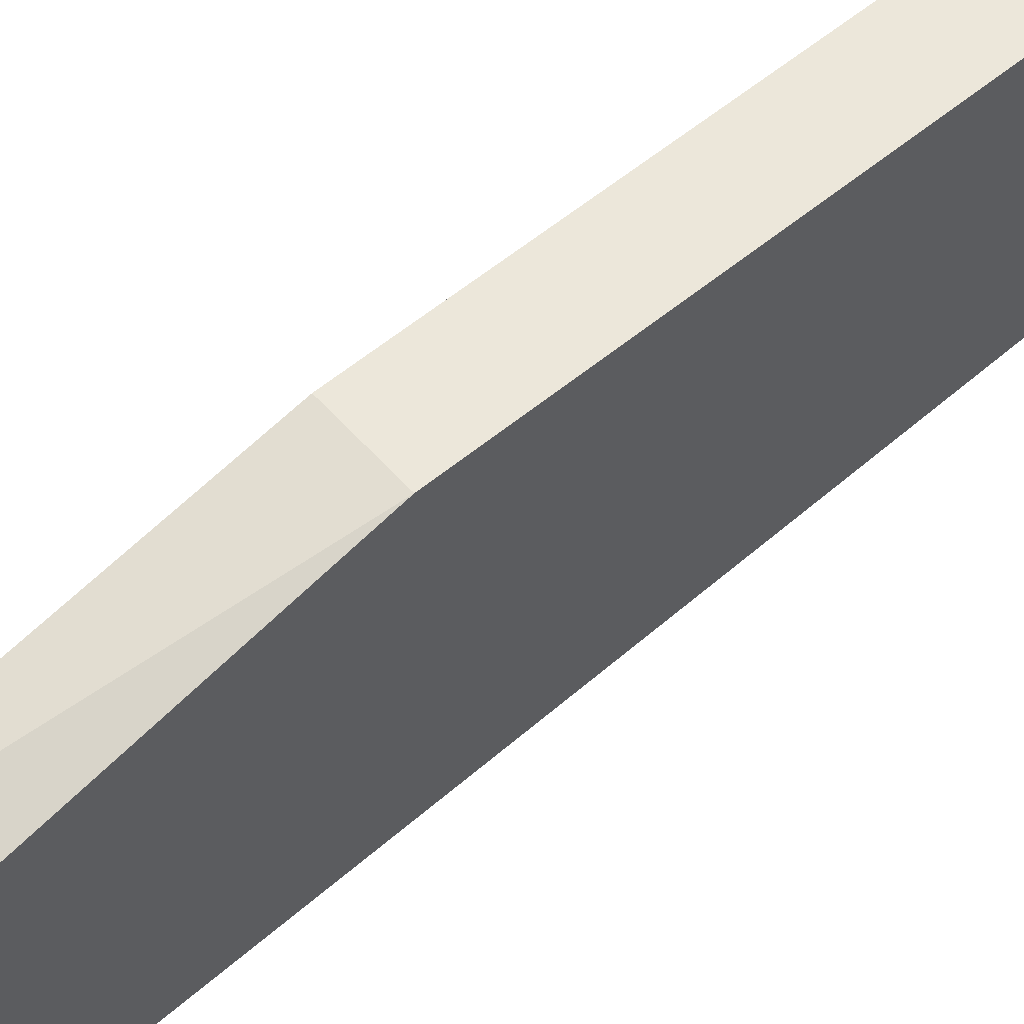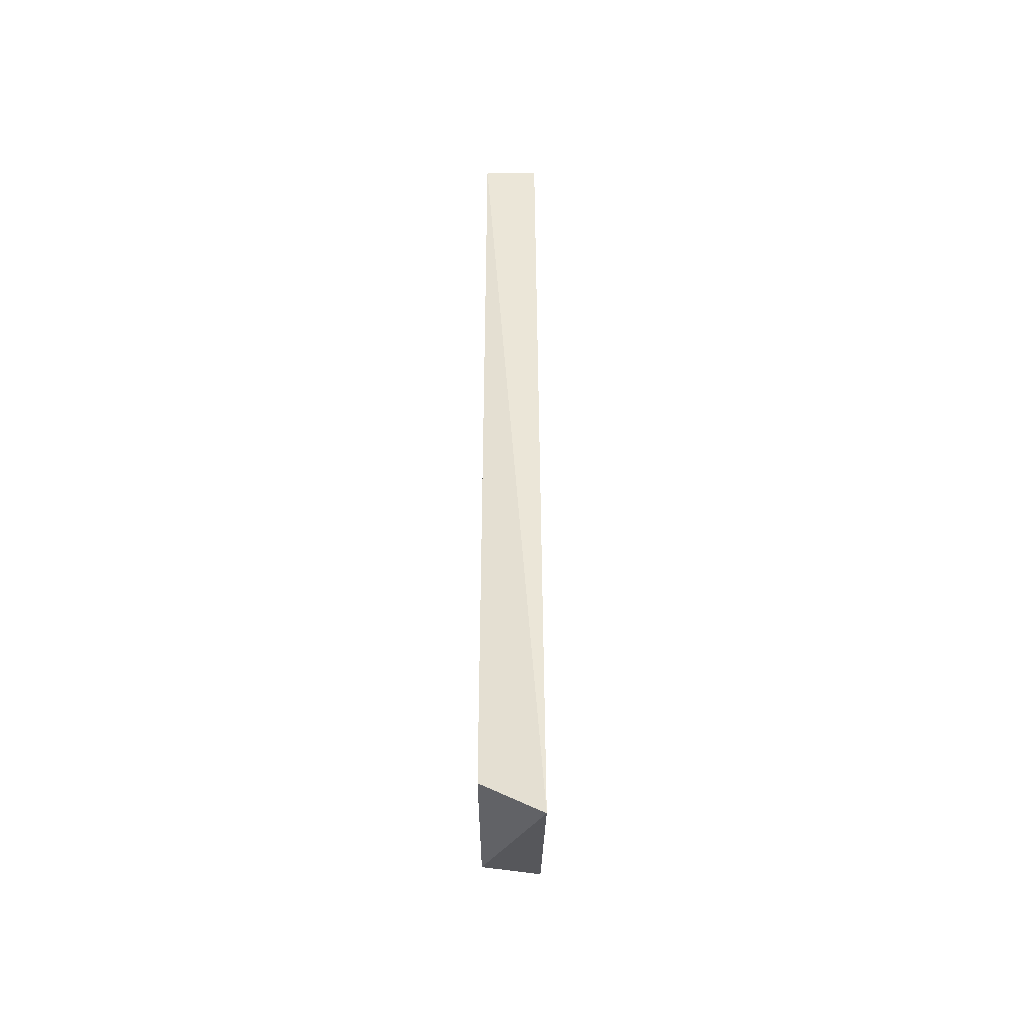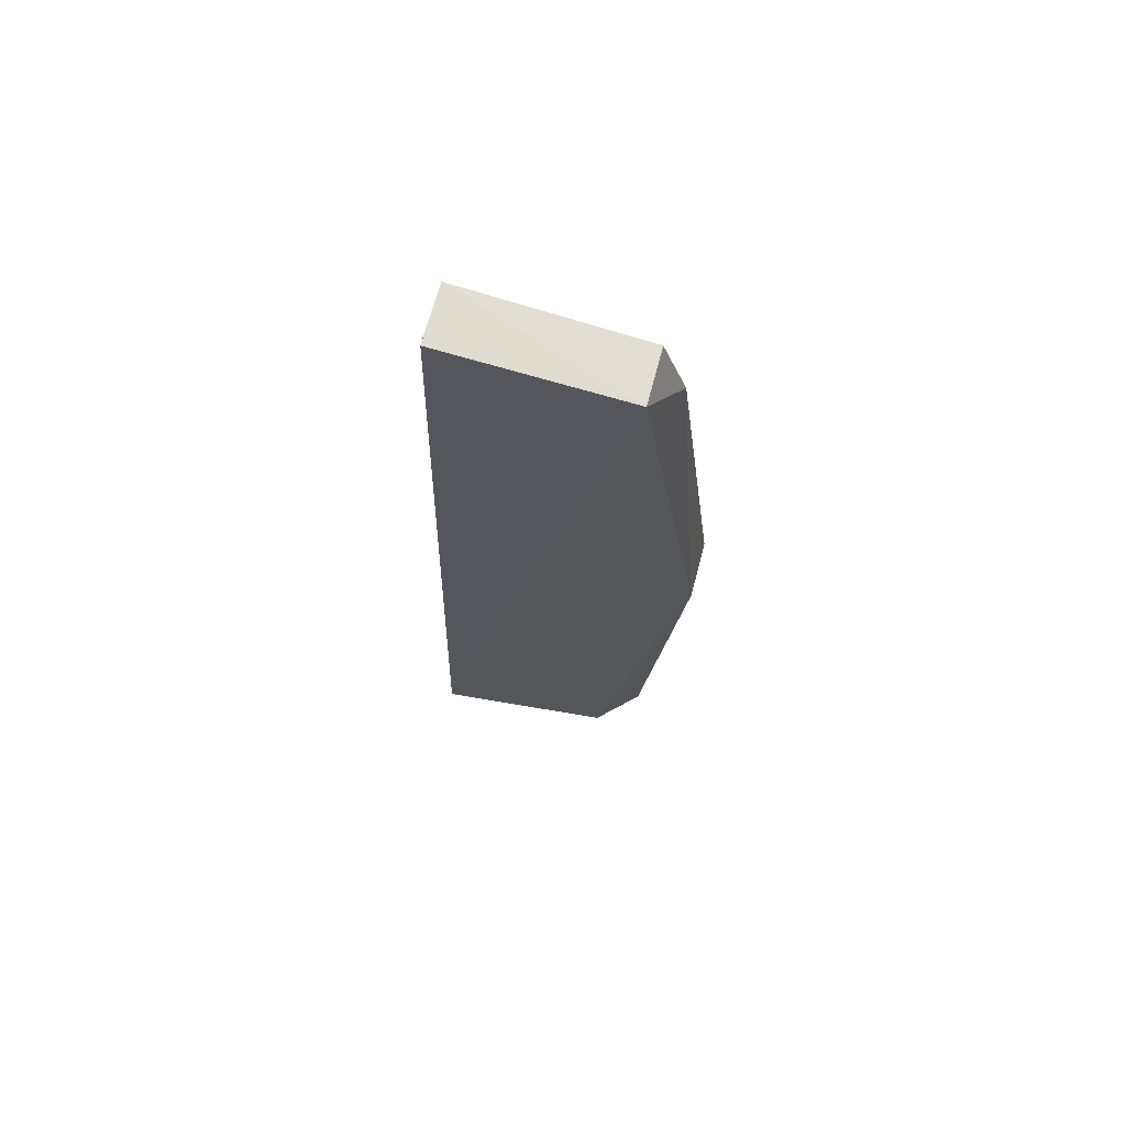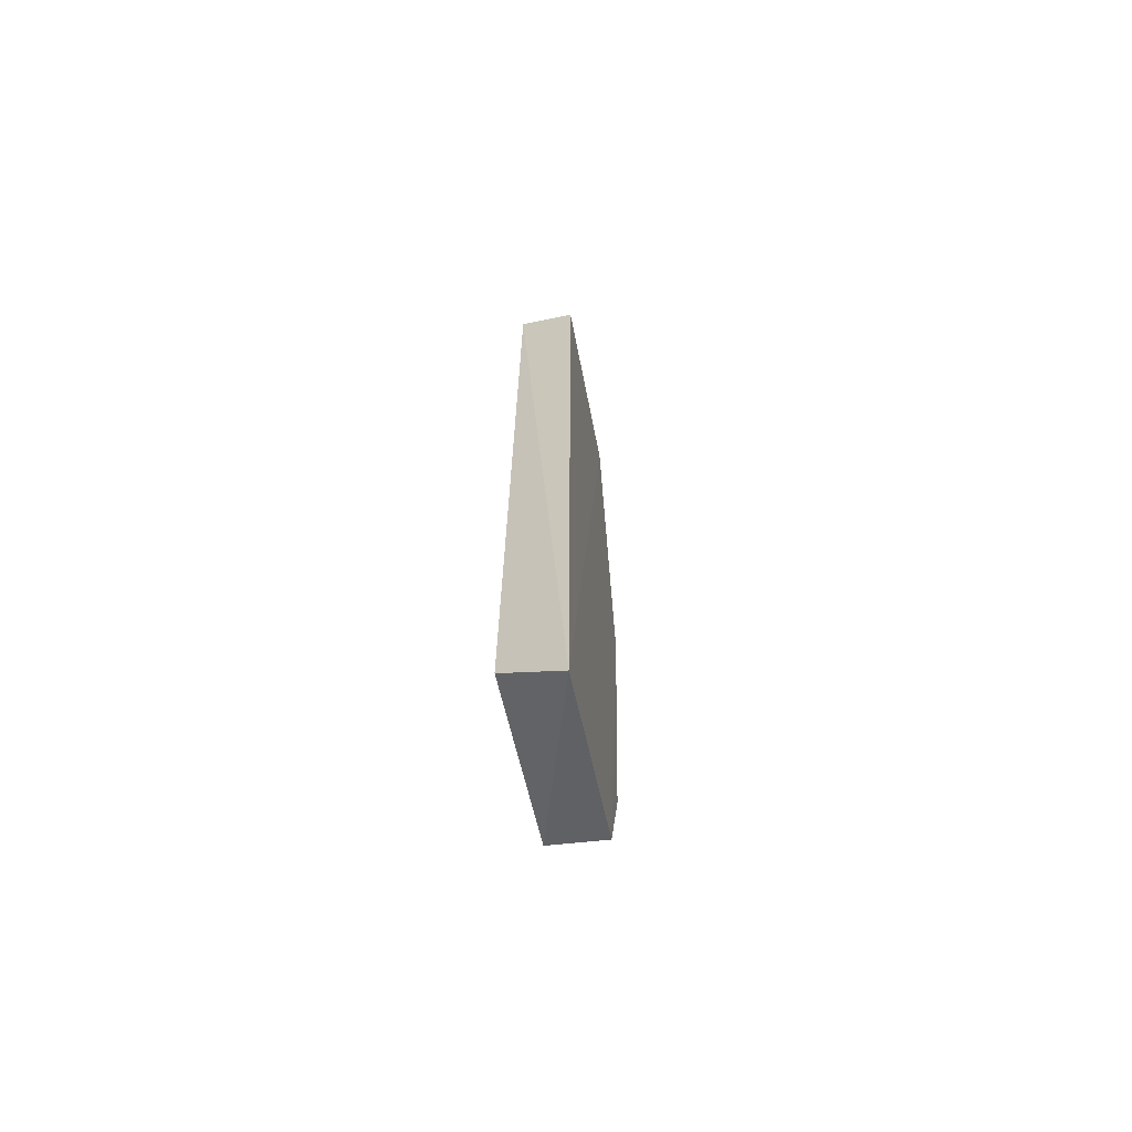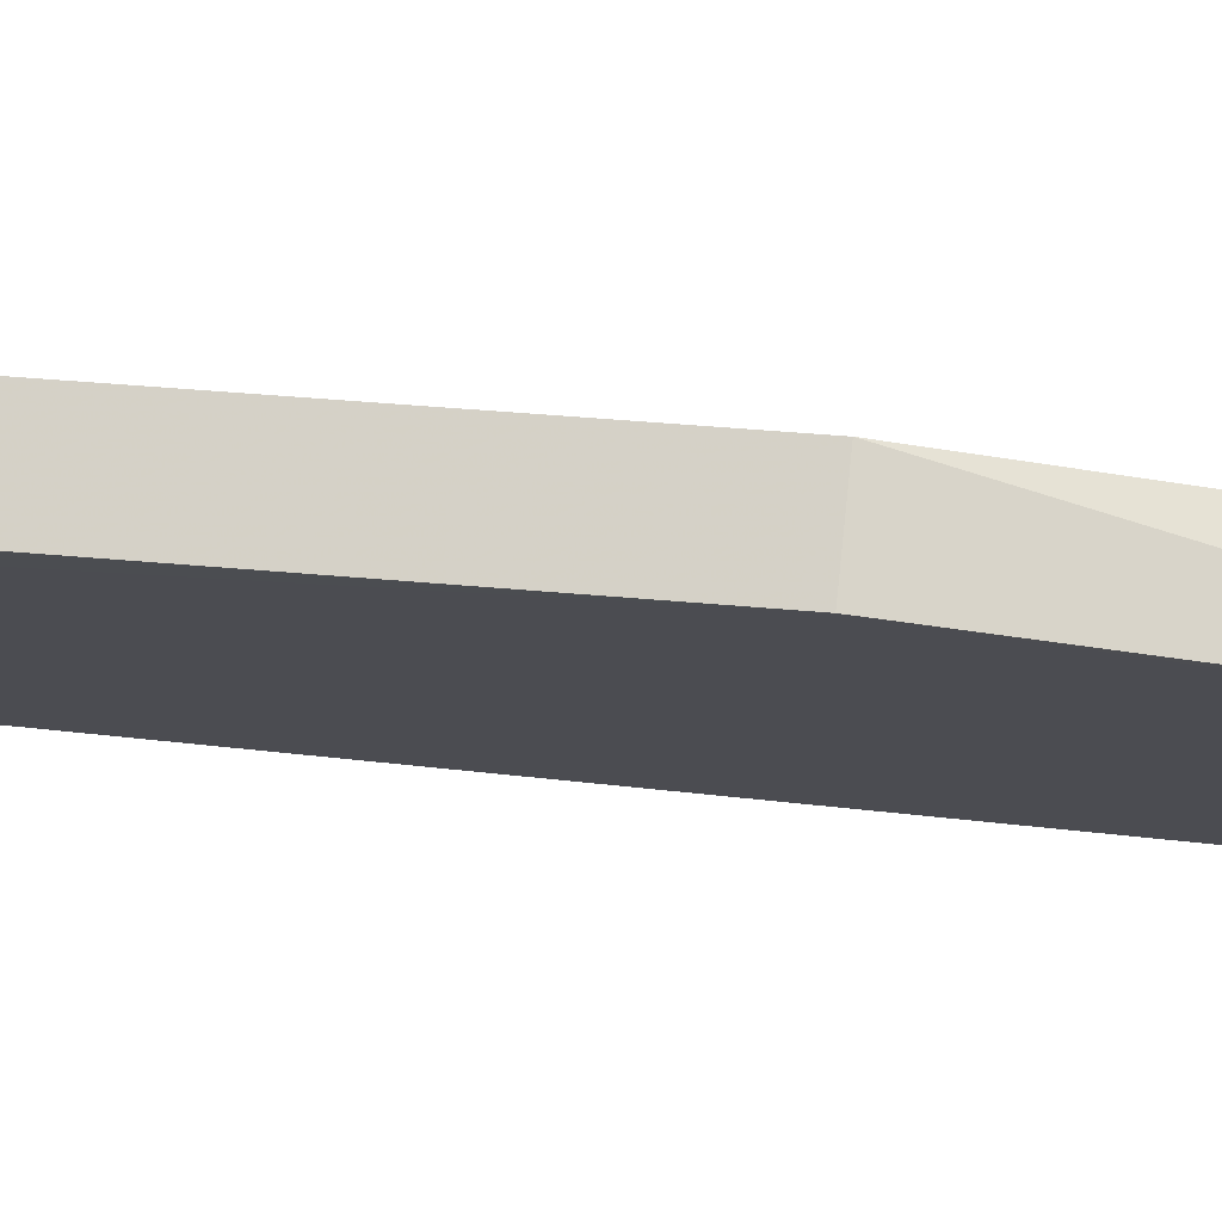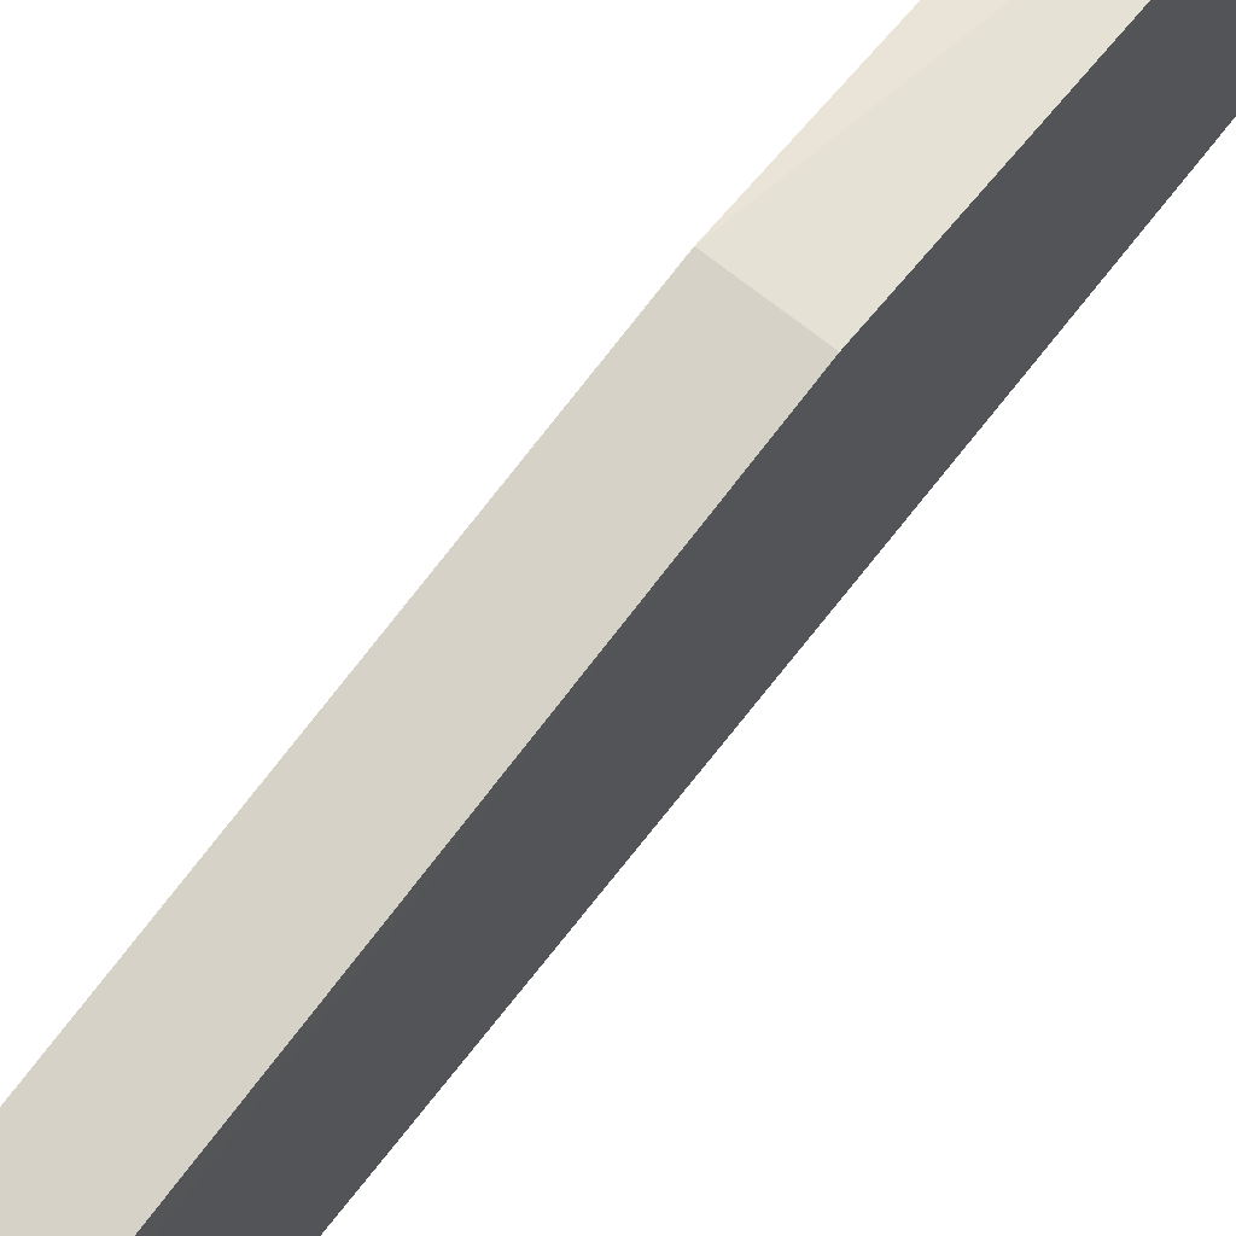
<metadata>
{"format":"obj","ext":"obj","renderer":"f3d","projection":"perspective","resolution":1024,"background":"white","views":[{"elev":61.3,"azim":47.9,"up":"+Y"},{"elev":-42.0,"azim":0.1,"up":"+Z"},{"elev":69.2,"azim":104.9,"up":"+Z"},{"elev":-64.6,"azim":11.8,"up":"+Z"},{"elev":75.4,"azim":-84.0,"up":"+Y"},{"elev":71.0,"azim":-141.7,"up":"+Y"}]}
</metadata>
<code>
v 0.7869 -0.09484 0.4427
v 0.7824 -0.09304 0.4375
v 0.787 -0.09675 0.3714
v 0.7824 -0.09681 0.372
v 0.7824 -0.09486 0.4425
v 0.7869 -0.08993 0.4113
v 0.787 -0.1094 0.4439
v 0.7824 -0.09306 0.3816
v 0.7872 -0.1117 0.3675
v 0.7869 -0.09306 0.3816
v 0.7823 -0.1094 0.4439
v 0.7823 -0.1108 0.3706
v 0.7825 -0.08993 0.4113
f 6 13 2
f 12 9 11
f 9 7 11
f 5 12 11
f 6 9 3
f 9 6 1
f 7 9 1
f 11 7 1
f 5 11 1
f 6 8 13
f 9 12 4
f 12 5 4
f 3 9 4
f 8 3 4
f 5 13 4
f 13 8 4
f 8 6 10
f 6 3 10
f 3 8 10
f 1 6 2
f 5 1 2
f 13 5 2

</code>
